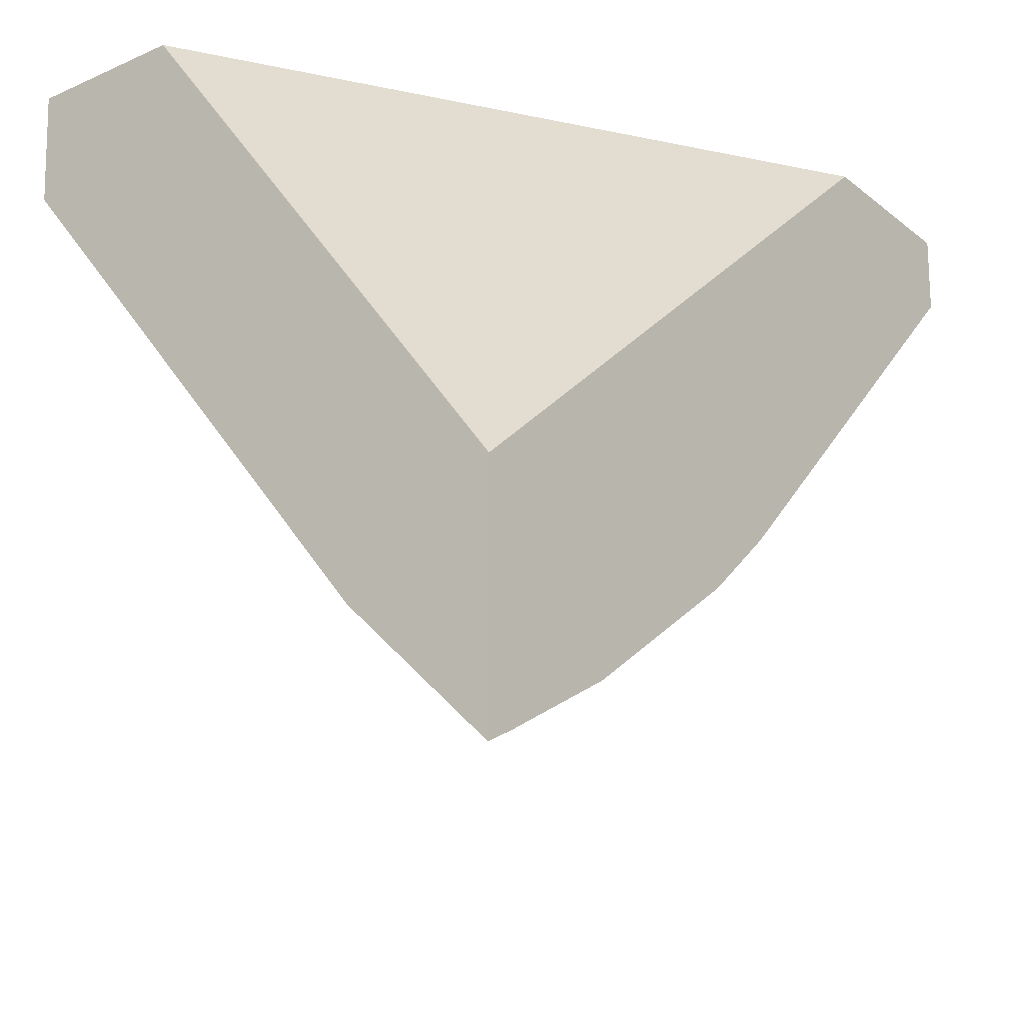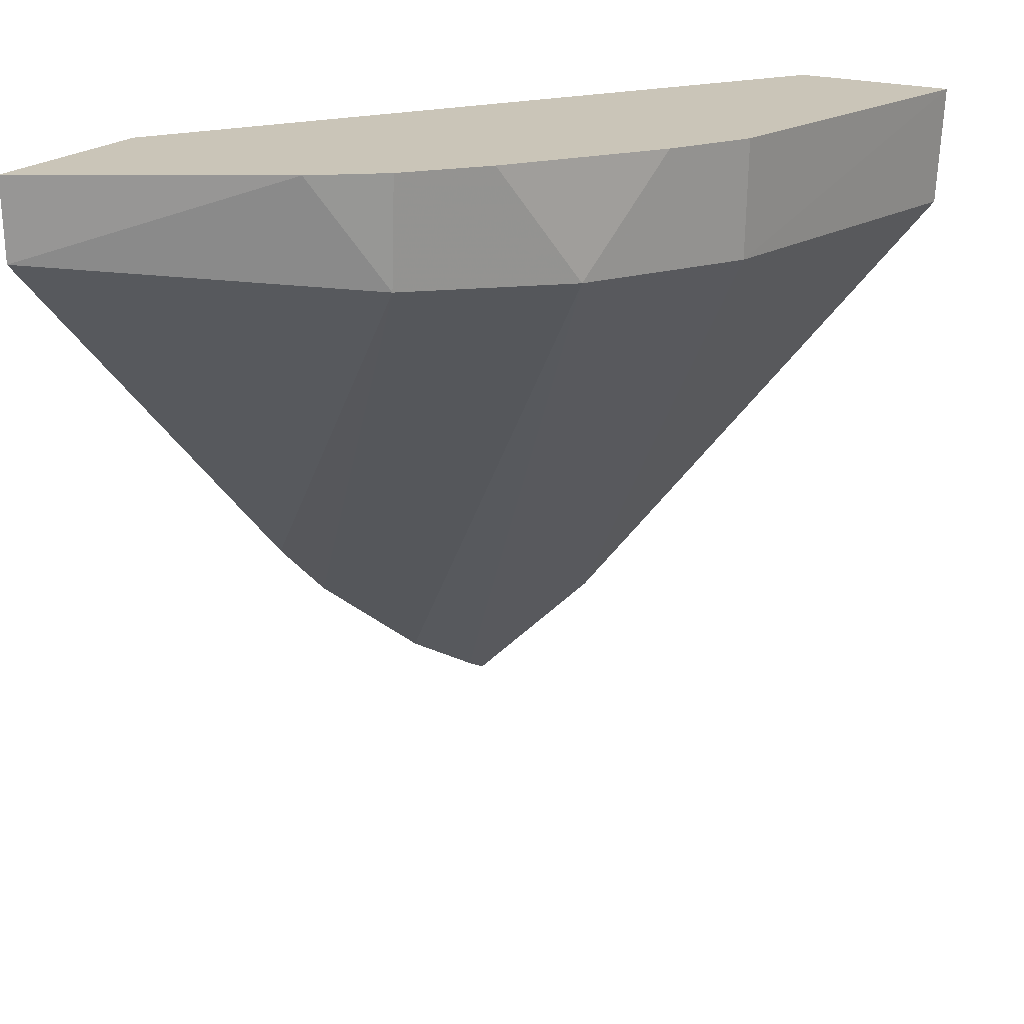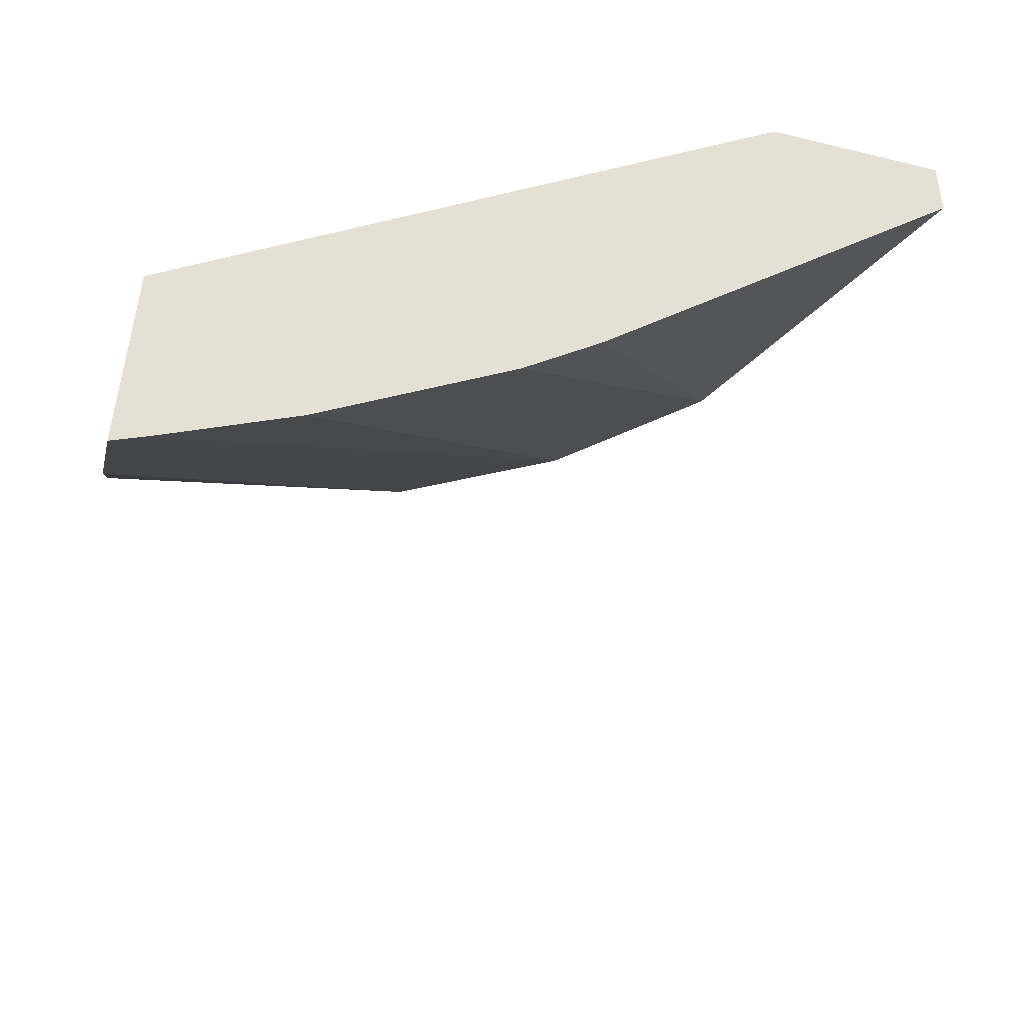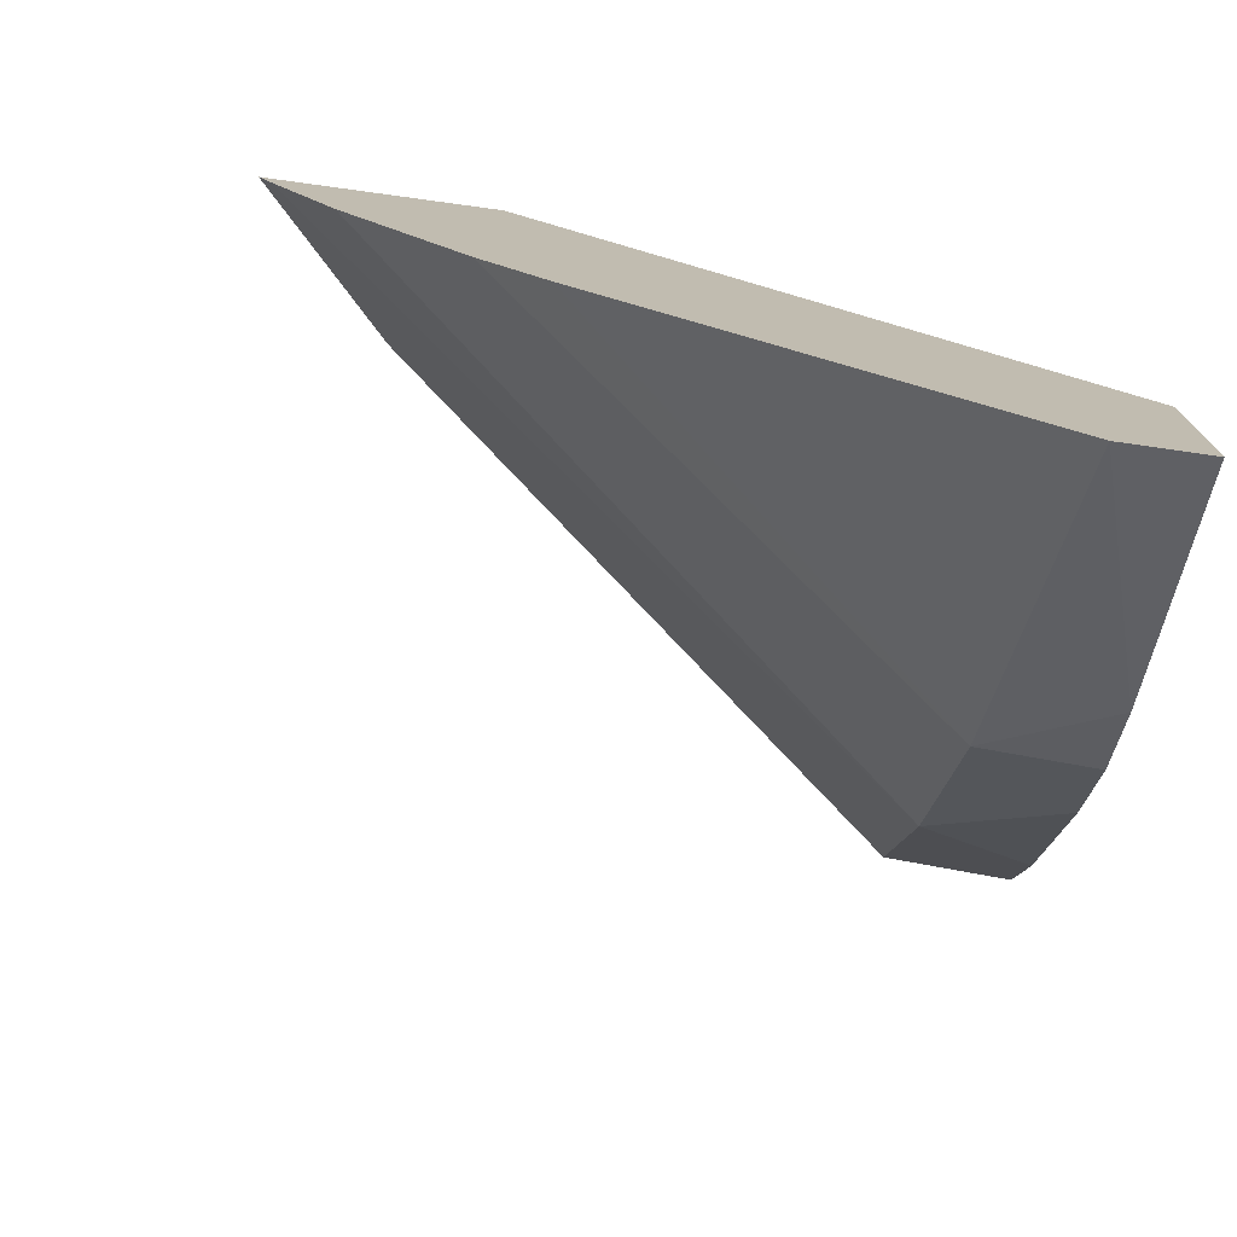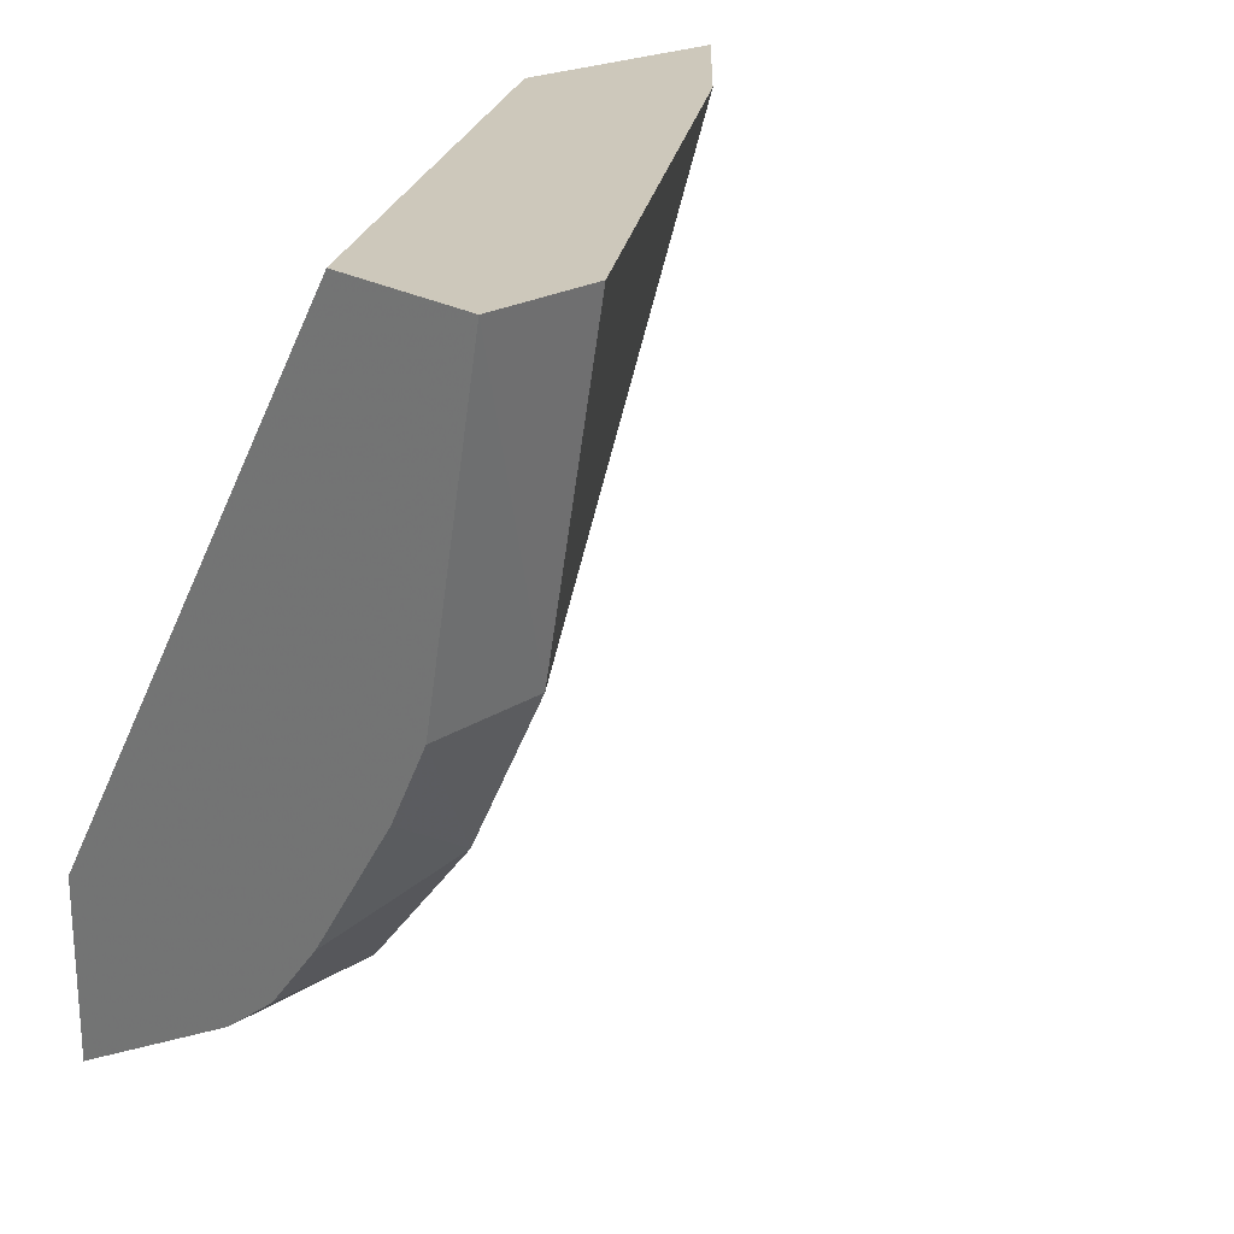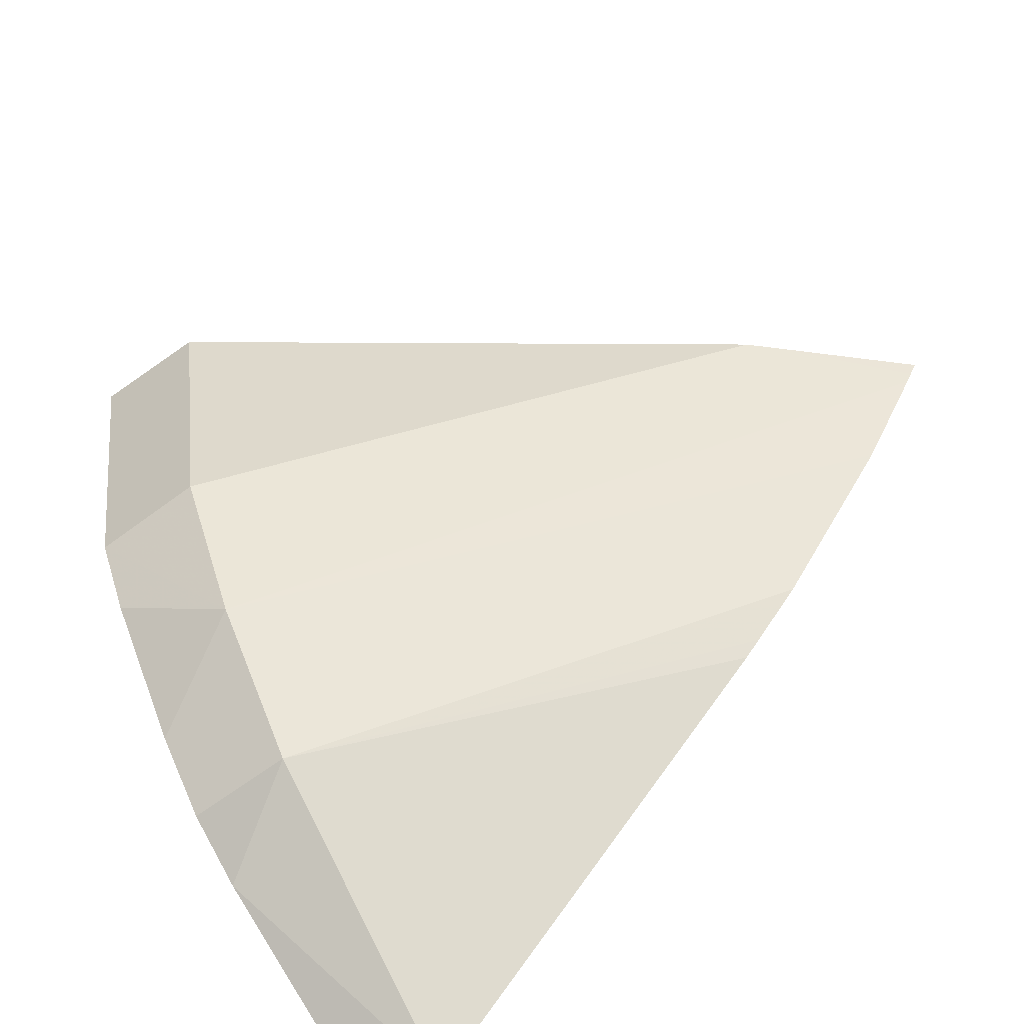
<metadata>
{"format":"obj","ext":"obj","renderer":"f3d","projection":"perspective","resolution":1024,"background":"white","views":[{"elev":-22.3,"azim":-142.9,"up":"+Z"},{"elev":20.4,"azim":30.6,"up":"+Z"},{"elev":-51.9,"azim":-104.9,"up":"+Z"},{"elev":-74.8,"azim":-97.8,"up":"+Y"},{"elev":22.0,"azim":46.7,"up":"+Y"},{"elev":-67.1,"azim":128.3,"up":"+Y"}]}
</metadata>
<code>
v 0.02018 -0.01815 0.02051
v 0.02012 -0.01815 0.01941
v 0.01868 -0.01815 0.02051
v 0.01955 -0.02123 0.02051
v 0.01951 -0.02119 0.01941
v 0.01628 -0.01815 0.01459
v 0.01492 -0.01815 0.01548
v 0.01492 -0.02394 0.02051
v 0.01915 -0.02197 0.02051
v 0.0187 -0.02268 0.01943
v 0.01492 -0.01843 0.01341
v 0.016 -0.01815 0.01431
v 0.01492 -0.01815 0.01326
v 0.01492 -0.02567 0.02051
v 0.01822 -0.02331 0.02051
v 0.01492 -0.02129 0.01535
v 0.01492 -0.01958 0.01409
v 0.01765 -0.02398 0.02051
v 0.01761 -0.02396 0.0195
v 0.01492 -0.01831 0.01334
v 0.01492 -0.02564 0.01976
v 0.01706 -0.02443 0.02051
v 0.01492 -0.02183 0.01584
v 0.01492 -0.02288 0.01691
v 0.01492 -0.02201 0.01601
f 1 2 6
f 1 6 12
f 1 12 13
f 1 13 7
f 1 7 3
f 1 3 8
f 1 8 14
f 1 14 22
f 1 22 18
f 1 18 15
f 1 15 9
f 1 9 4
f 1 4 5
f 1 5 2
f 2 5 6
f 3 7 8
f 4 9 10
f 4 10 5
f 5 10 11
f 5 11 12
f 5 12 6
f 7 13 20
f 7 20 11
f 7 11 17
f 7 17 16
f 7 16 23
f 7 23 25
f 7 25 24
f 7 24 21
f 7 21 14
f 7 14 8
f 9 15 10
f 10 16 17
f 10 17 11
f 10 15 18
f 10 18 19
f 10 19 16
f 11 20 12
f 12 20 13
f 14 21 22
f 16 19 23
f 18 22 19
f 19 22 21
f 19 21 24
f 19 24 25
f 19 25 23

</code>
